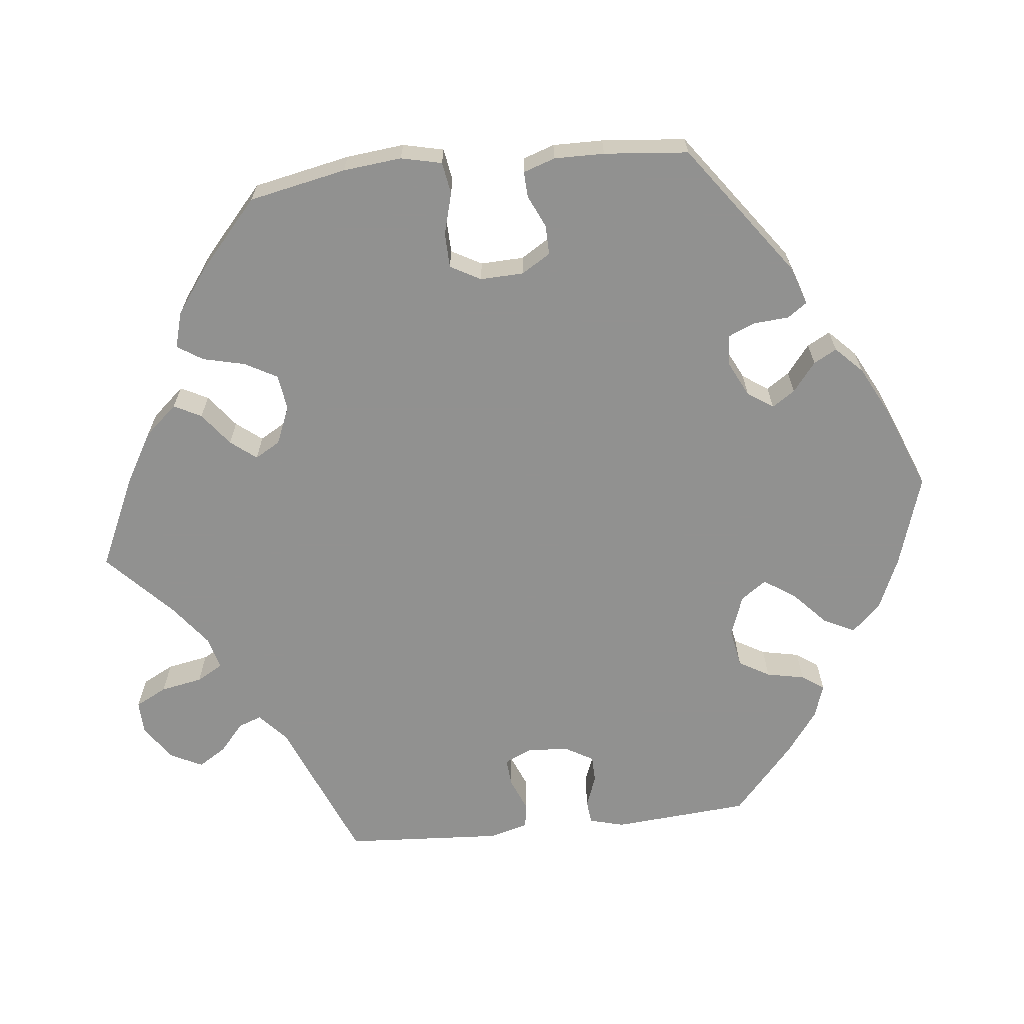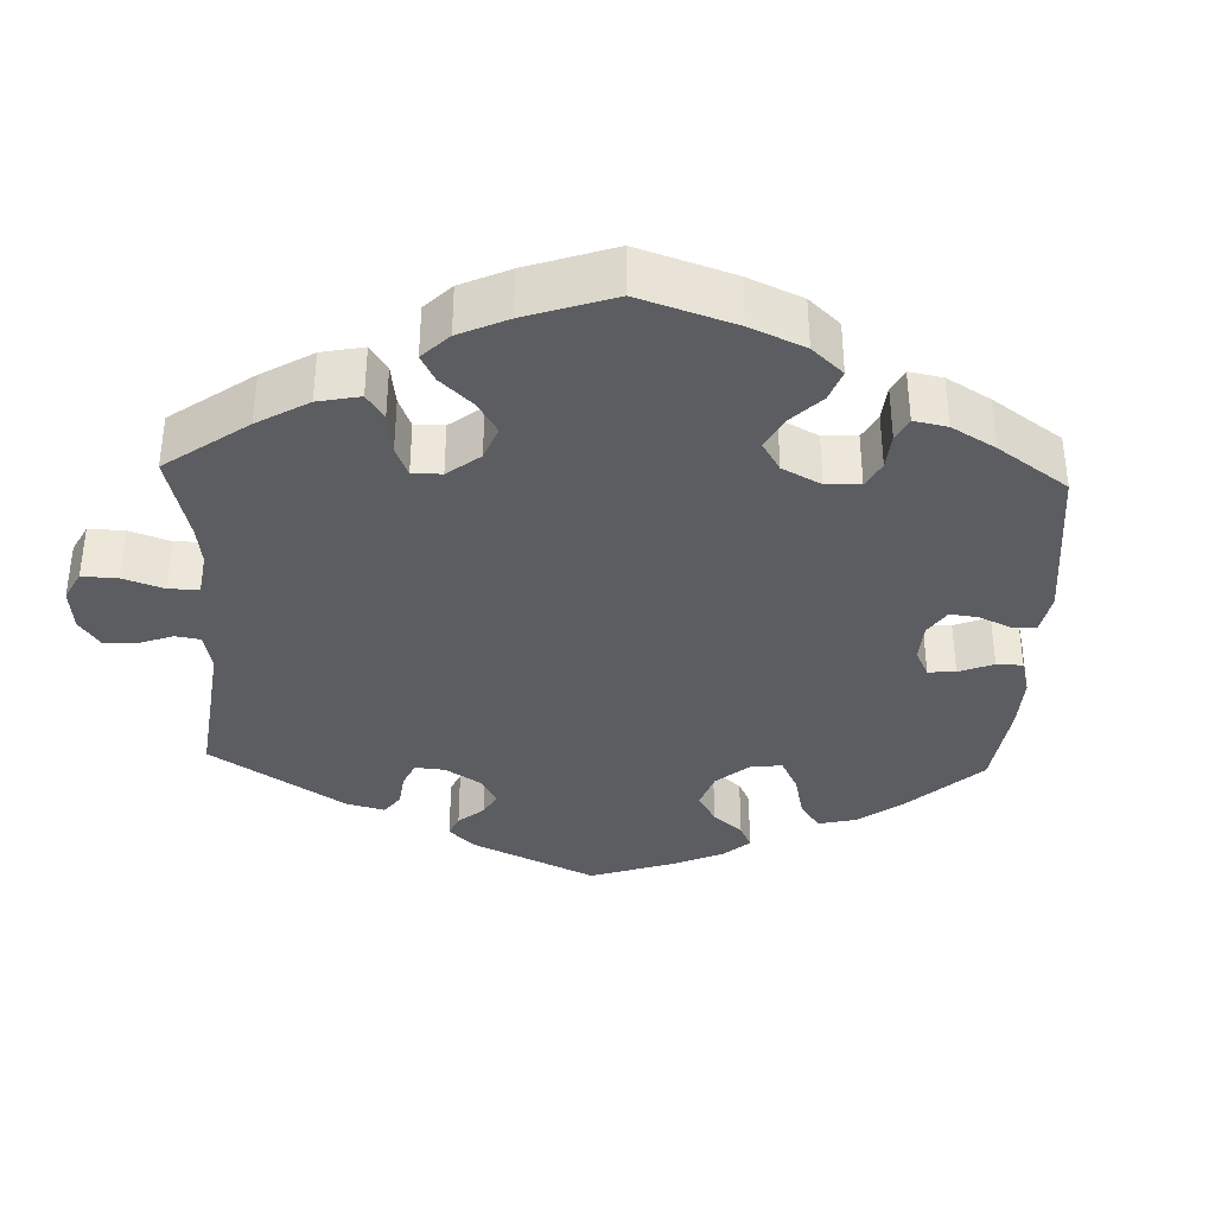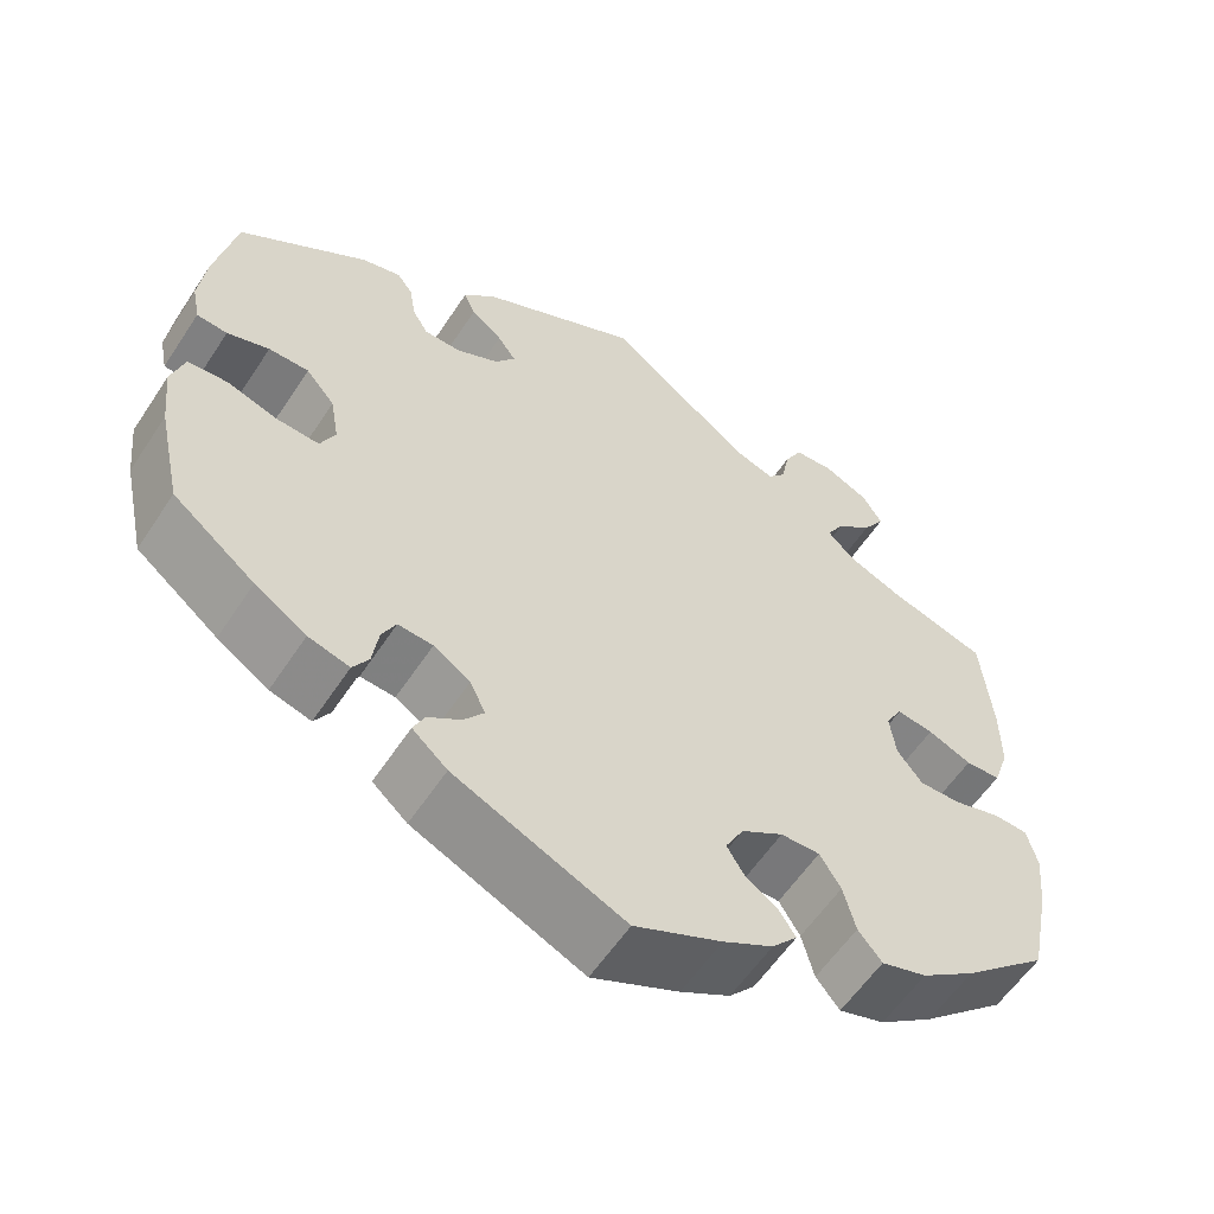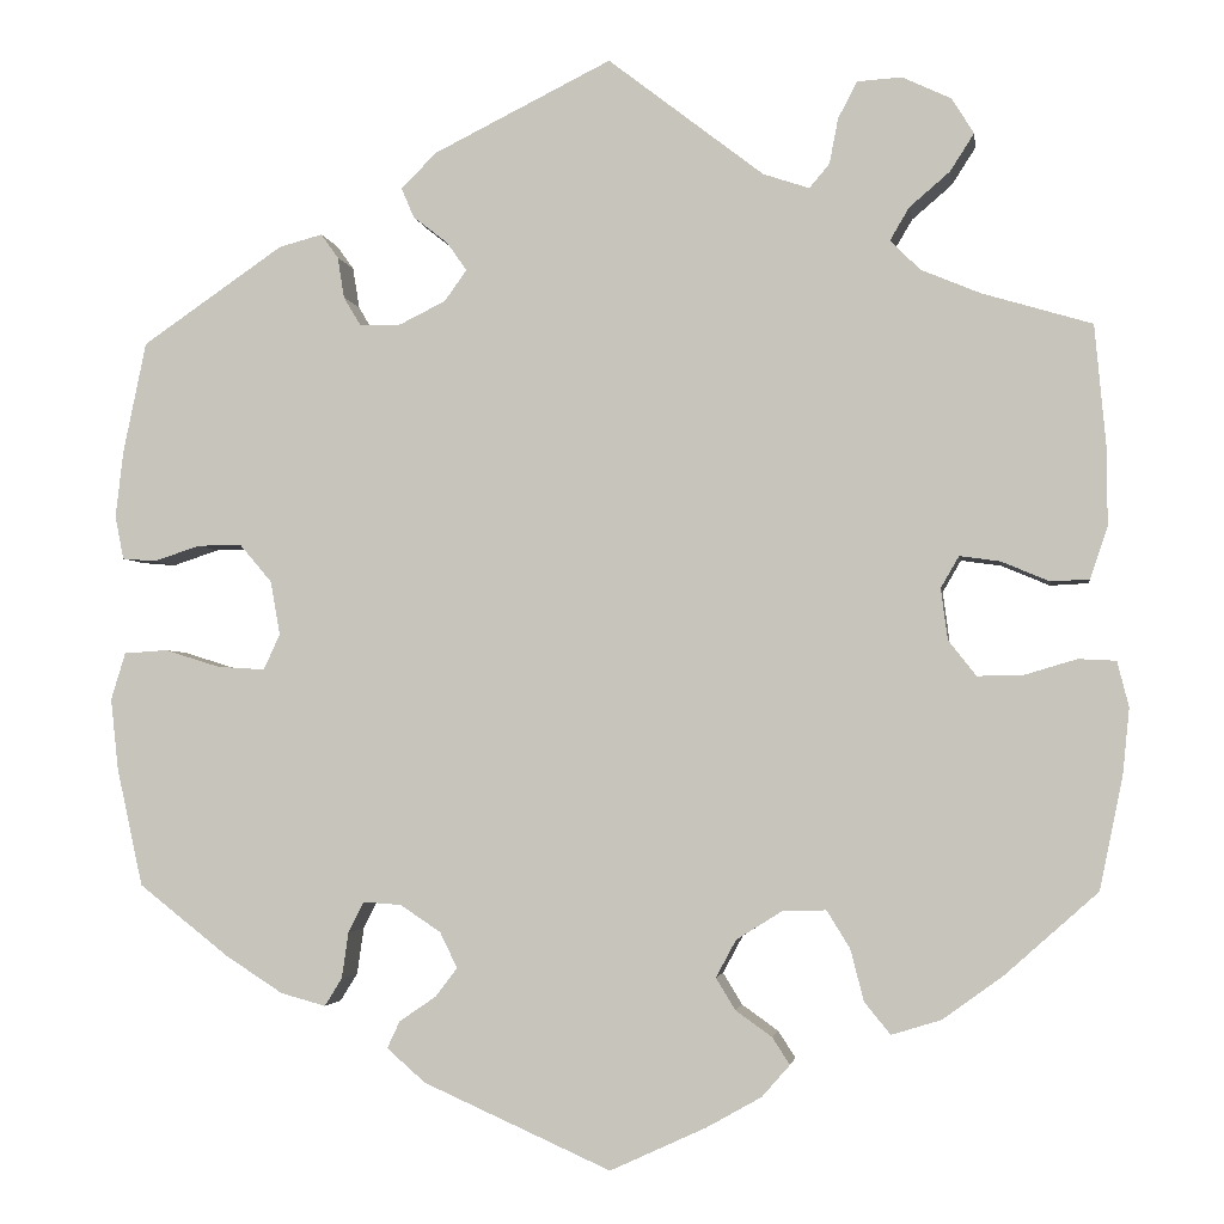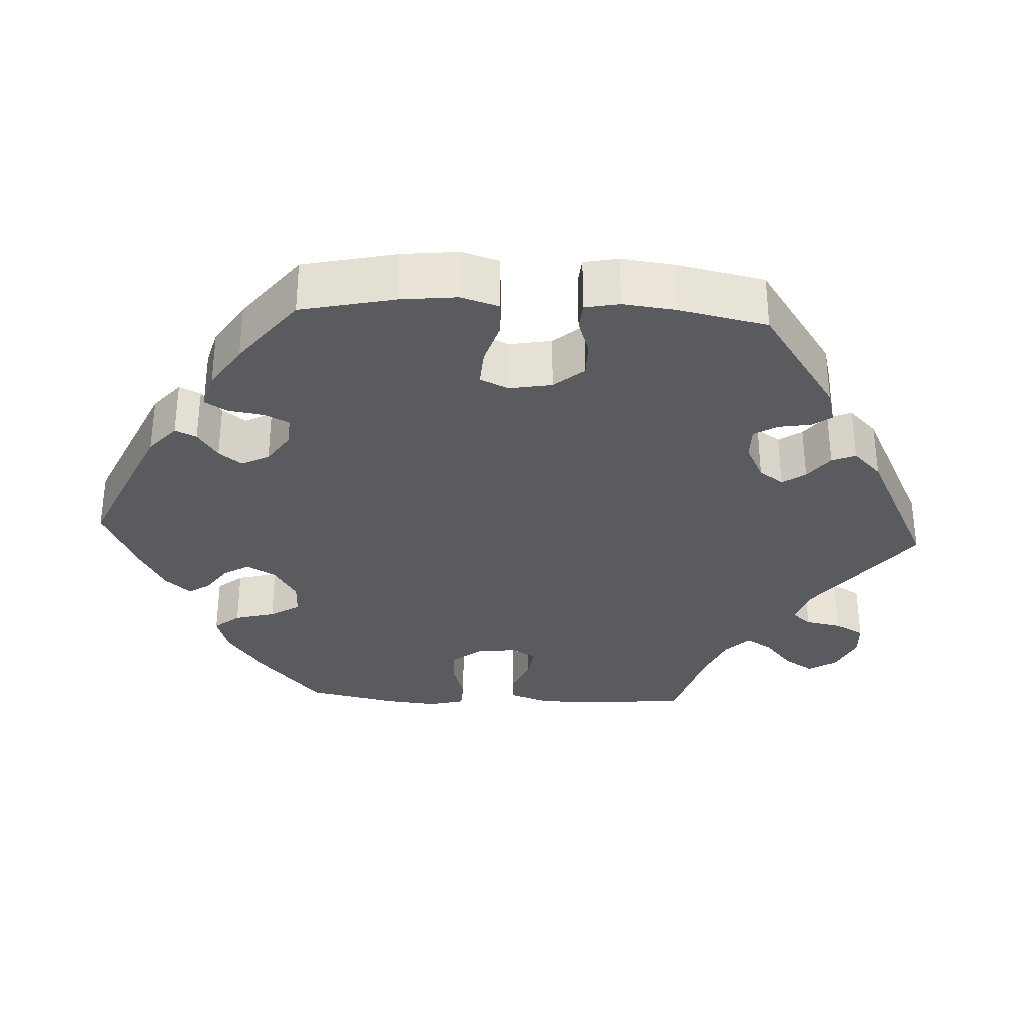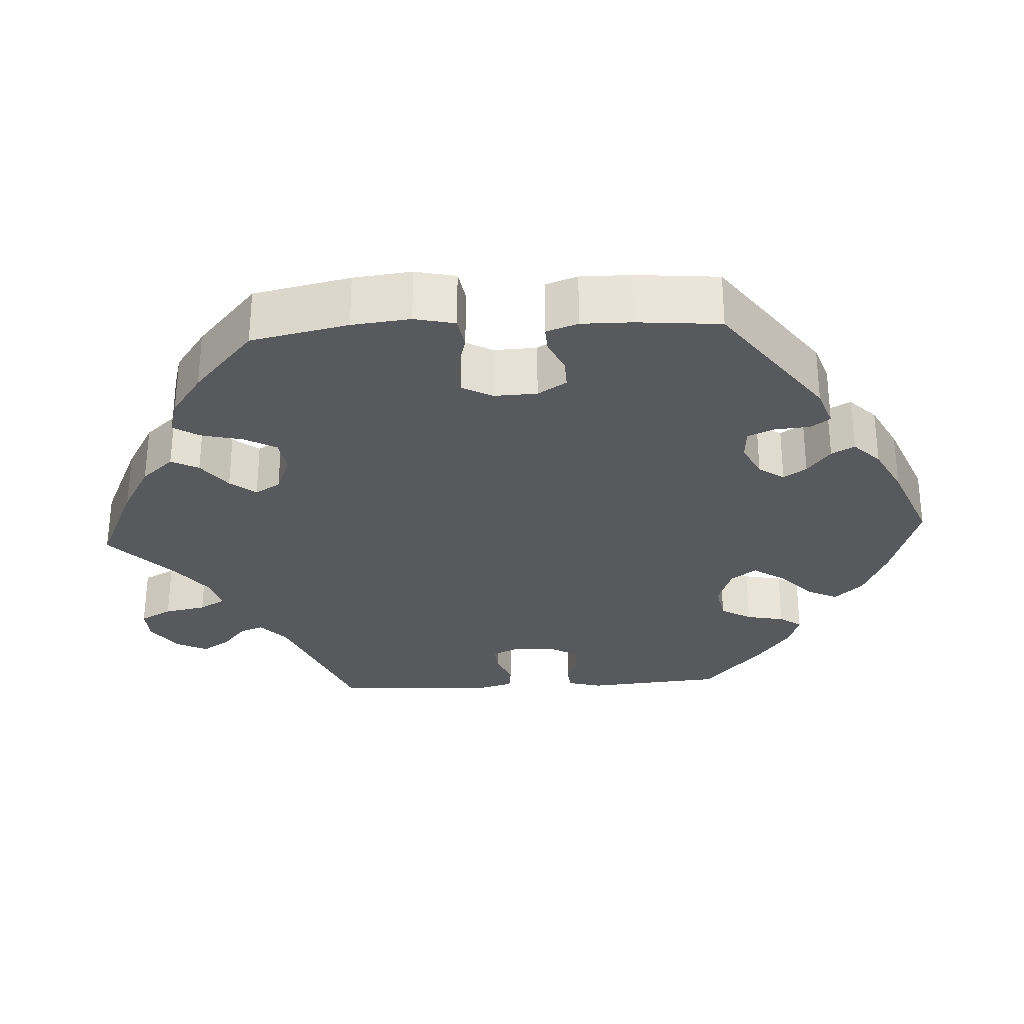
<metadata>
{"format":"obj","ext":"obj","renderer":"f3d","projection":"perspective","resolution":1024,"background":"white","views":[{"elev":-66.0,"azim":156.2,"up":"+Y"},{"elev":-36.2,"azim":117.9,"up":"+Y"},{"elev":-58.1,"azim":-33.1,"up":"+Z"},{"elev":-2.9,"azim":8.3,"up":"+Z"},{"elev":-32.3,"azim":-93.0,"up":"+Y"},{"elev":-29.7,"azim":153.4,"up":"+Y"}]}
</metadata>
<code>
v -0.194 0.07 -0.491
v -0.234 0.07 -0.456
v -0.221 0.07 -0.428
v -0.183 0.07 -0.402
v -0.16 0.07 -0.372
v -0.178 0.07 -0.335
v -0.22 0.07 -0.307
v -0.26 0.07 -0.304
v -0.276 0.07 -0.336
v -0.283 0.07 -0.384
v -0.301 0.07 -0.413
v -0.348 0.07 -0.4
v -0.407 0.07 -0.362
v -0.501 0.07 -0.288
v -0.528 0.07 -0.165
v -0.536 0.07 -0.091
v -0.521 0.07 -0.042
v -0.476 0.07 -0.039
v -0.418 0.07 -0.057
v -0.369 0.07 -0.06
v -0.352 0.07 -0.023
v -0.362 0.07 0.033
v -0.395 0.07 0.072
v -0.441 0.07 0.072
v -0.489 0.07 0.056
v -0.524 0.07 0.059
v -0.533 0.07 0.104
v -0.525 0.07 0.173
v -0.501 0.07 0.289
v -0.354 0.07 0.39
v -0.309 0.07 0.402
v -0.291 0.07 0.377
v -0.284 0.07 0.334
v -0.266 0.07 0.304
v -0.223 0.07 0.304
v -0.175 0.07 0.328
v -0.152 0.07 0.36
v -0.173 0.07 0.39
v -0.209 0.07 0.418
v -0.222 0.07 0.449
v -0.185 0.07 0.486
v 0 0.07 0.578
v 0.162 0.07 0.453
v 0.21 0.07 0.437
v 0.231 0.07 0.462
v 0.24 0.07 0.509
v 0.26 0.07 0.547
v 0.306 0.07 0.55
v 0.357 0.07 0.526
v 0.38 0.07 0.489
v 0.355 0.07 0.45
v 0.313 0.07 0.414
v 0.293 0.07 0.38
v 0.324 0.07 0.349
v 0.386 0.07 0.323
v 0.5 0.07 0.289
v 0.512 0.07 0.158
v 0.512 0.07 0.081
v 0.494 0.07 0.028
v 0.454 0.07 0.026
v 0.404 0.07 0.047
v 0.362 0.07 0.053
v 0.343 0.07 0.02
v 0.35 0.07 -0.033
v 0.379 0.07 -0.07
v 0.427 0.07 -0.069
v 0.481 0.07 -0.053
v 0.52 0.07 -0.055
v 0.532 0.07 -0.102
v 0.525 0.07 -0.171
v 0.501 0.07 -0.288
v 0.404 0.07 -0.374
v 0.342 0.07 -0.419
v 0.29 0.07 -0.435
v 0.263 0.07 -0.402
v 0.249 0.07 -0.348
v 0.225 0.07 -0.309
v 0.18 0.07 -0.31
v 0.132 0.07 -0.34
v 0.111 0.07 -0.379
v 0.131 0.07 -0.412
v 0.169 0.07 -0.439
v 0.187 0.07 -0.467
v 0.158 0.07 -0.5
v 0.101 0.07 -0.532
v 0.001 0.07 -0.578
v -0.194 0 -0.491
v -0.234 0 -0.456
v -0.221 0 -0.428
v -0.183 0 -0.402
v -0.16 0 -0.372
v -0.178 0 -0.335
v -0.22 0 -0.307
v -0.26 0 -0.304
v -0.276 0 -0.336
v -0.283 0 -0.384
v -0.301 0 -0.413
v -0.348 0 -0.4
v -0.407 0 -0.362
v -0.501 0 -0.288
v -0.528 0 -0.165
v -0.536 0 -0.091
v -0.521 0 -0.042
v -0.476 0 -0.039
v -0.418 0 -0.057
v -0.369 0 -0.06
v -0.352 0 -0.023
v -0.362 0 0.033
v -0.395 0 0.072
v -0.441 0 0.072
v -0.489 0 0.056
v -0.524 0 0.059
v -0.533 0 0.104
v -0.525 0 0.173
v -0.501 0 0.289
v -0.354 0 0.39
v -0.309 0 0.402
v -0.291 0 0.377
v -0.284 0 0.334
v -0.266 0 0.304
v -0.223 0 0.304
v -0.175 0 0.328
v -0.152 0 0.36
v -0.173 0 0.39
v -0.209 0 0.418
v -0.222 0 0.449
v -0.185 0 0.486
v 0 0 0.578
v 0.162 0 0.453
v 0.21 0 0.437
v 0.231 0 0.462
v 0.24 0 0.509
v 0.26 0 0.547
v 0.306 0 0.55
v 0.357 0 0.526
v 0.38 0 0.489
v 0.355 0 0.45
v 0.313 0 0.414
v 0.293 0 0.38
v 0.324 0 0.349
v 0.386 0 0.323
v 0.5 0 0.289
v 0.512 0 0.158
v 0.512 0 0.081
v 0.494 0 0.028
v 0.454 0 0.026
v 0.404 0 0.047
v 0.362 0 0.053
v 0.343 0 0.02
v 0.35 0 -0.033
v 0.379 0 -0.07
v 0.427 0 -0.069
v 0.481 0 -0.053
v 0.52 0 -0.055
v 0.532 0 -0.102
v 0.525 0 -0.171
v 0.501 0 -0.288
v 0.404 0 -0.374
v 0.342 0 -0.419
v 0.29 0 -0.435
v 0.263 0 -0.402
v 0.249 0 -0.348
v 0.225 0 -0.309
v 0.18 0 -0.31
v 0.132 0 -0.34
v 0.111 0 -0.379
v 0.131 0 -0.412
v 0.169 0 -0.439
v 0.187 0 -0.467
v 0.158 0 -0.5
v 0.101 0 -0.532
v 0.001 0 -0.578
f 81 82 83 84
f 80 81 84 85
f 73 74 75 76
f 73 76 77
f 72 73 77
f 71 72 77
f 70 71 77 78
f 66 67 68 69
f 65 66 69 70
f 58 59 60 61
f 58 61 62
f 55 56 57 58
f 54 55 58 62
f 53 54 62 63
f 49 50 51 52
f 49 52 53
f 48 49 53
f 45 46 47 48
f 44 45 48 53
f 43 44 53 63
f 38 39 40 41
f 37 38 41 42
f 30 31 32 33
f 30 33 34
f 29 30 34
f 28 29 34 35
f 24 25 26 27
f 23 24 27 28
f 16 17 18 19
f 16 19 20
f 15 16 20
f 14 15 20
f 13 14 20
f 12 13 20 21
f 9 10 11 12
f 8 9 12 21
f 1 2 3 4
f 1 4 5
f 80 85 86 1
f 65 70 78
f 64 65 78 79
f 63 64 79
f 37 42 43 63
f 36 37 63 79
f 35 36 79 80
f 23 28 35
f 22 23 35 80
f 7 8 21 22
f 6 7 22 80
f 80 1 5
f 5 6 80
f 170 169 168 167
f 171 170 167 166
f 162 161 160 159
f 163 162 159
f 163 159 158
f 163 158 157
f 164 163 157 156
f 155 154 153 152
f 156 155 152 151
f 147 146 145 144
f 148 147 144
f 144 143 142 141
f 148 144 141 140
f 149 148 140 139
f 138 137 136 135
f 139 138 135
f 139 135 134
f 134 133 132 131
f 139 134 131 130
f 149 139 130 129
f 127 126 125 124
f 128 127 124 123
f 119 118 117 116
f 120 119 116
f 120 116 115
f 121 120 115 114
f 113 112 111 110
f 114 113 110 109
f 105 104 103 102
f 106 105 102
f 106 102 101
f 106 101 100
f 106 100 99
f 107 106 99 98
f 98 97 96 95
f 107 98 95 94
f 90 89 88 87
f 91 90 87
f 87 172 171 166
f 164 156 151
f 165 164 151 150
f 165 150 149
f 149 129 128 123
f 165 149 123 122
f 166 165 122 121
f 121 114 109
f 166 121 109 108
f 108 107 94 93
f 166 108 93 92
f 91 87 166
f 166 92 91
f 1 87 88 2
f 2 88 89 3
f 3 89 90 4
f 4 90 91 5
f 5 91 92 6
f 6 92 93 7
f 7 93 94 8
f 8 94 95 9
f 9 95 96 10
f 10 96 97 11
f 11 97 98 12
f 12 98 99 13
f 13 99 100 14
f 14 100 101 15
f 15 101 102 16
f 16 102 103 17
f 17 103 104 18
f 18 104 105 19
f 19 105 106 20
f 20 106 107 21
f 21 107 108 22
f 22 108 109 23
f 23 109 110 24
f 24 110 111 25
f 25 111 112 26
f 26 112 113 27
f 27 113 114 28
f 28 114 115 29
f 29 115 116 30
f 30 116 117 31
f 31 117 118 32
f 32 118 119 33
f 33 119 120 34
f 34 120 121 35
f 35 121 122 36
f 36 122 123 37
f 37 123 124 38
f 38 124 125 39
f 39 125 126 40
f 40 126 127 41
f 41 127 128 42
f 42 128 129 43
f 43 129 130 44
f 44 130 131 45
f 45 131 132 46
f 46 132 133 47
f 47 133 134 48
f 48 134 135 49
f 49 135 136 50
f 50 136 137 51
f 51 137 138 52
f 52 138 139 53
f 53 139 140 54
f 54 140 141 55
f 55 141 142 56
f 56 142 143 57
f 57 143 144 58
f 58 144 145 59
f 59 145 146 60
f 60 146 147 61
f 61 147 148 62
f 62 148 149 63
f 63 149 150 64
f 64 150 151 65
f 65 151 152 66
f 66 152 153 67
f 67 153 154 68
f 68 154 155 69
f 69 155 156 70
f 70 156 157 71
f 71 157 158 72
f 72 158 159 73
f 73 159 160 74
f 74 160 161 75
f 75 161 162 76
f 76 162 163 77
f 77 163 164 78
f 78 164 165 79
f 79 165 166 80
f 80 166 167 81
f 81 167 168 82
f 82 168 169 83
f 83 169 170 84
f 84 170 171 85
f 85 171 172 86
f 86 172 87 1

</code>
